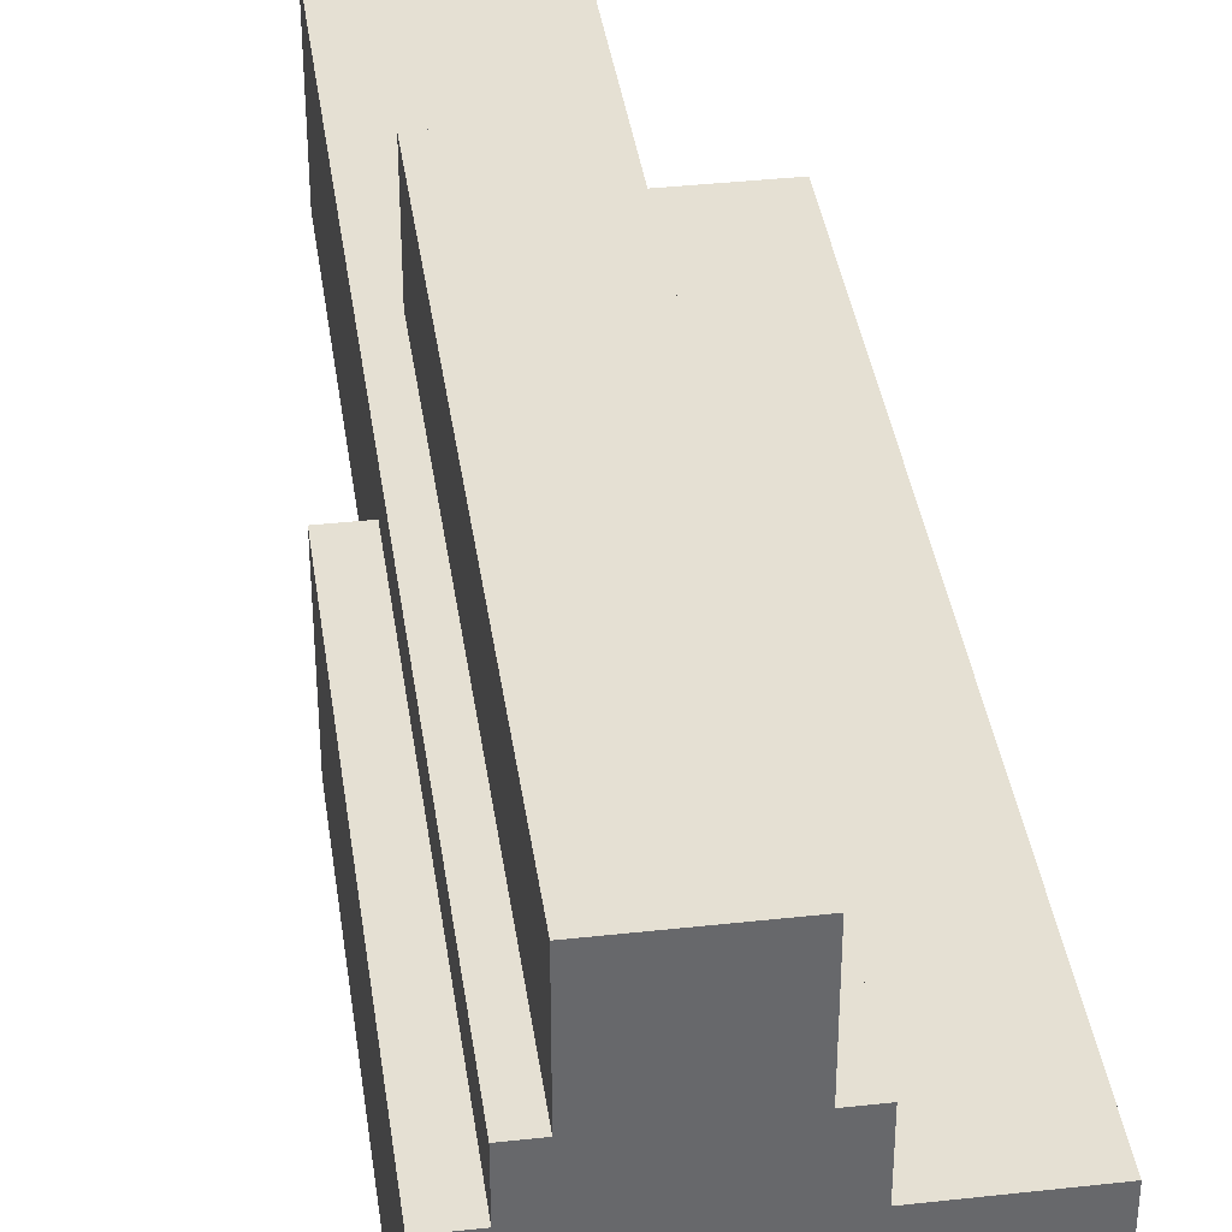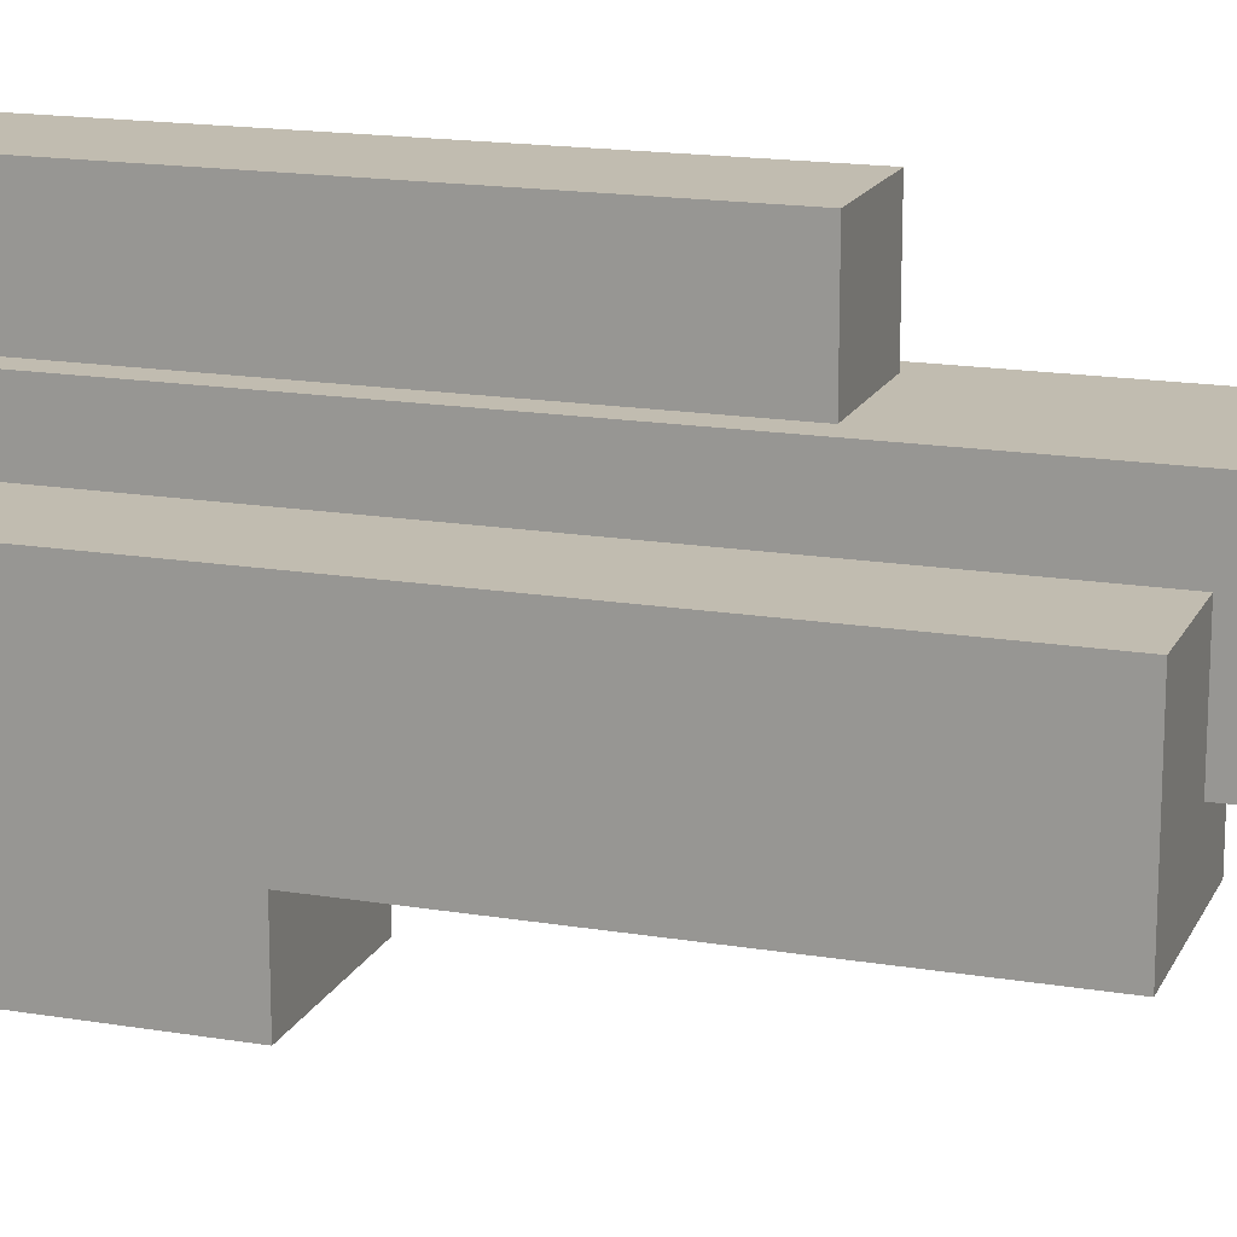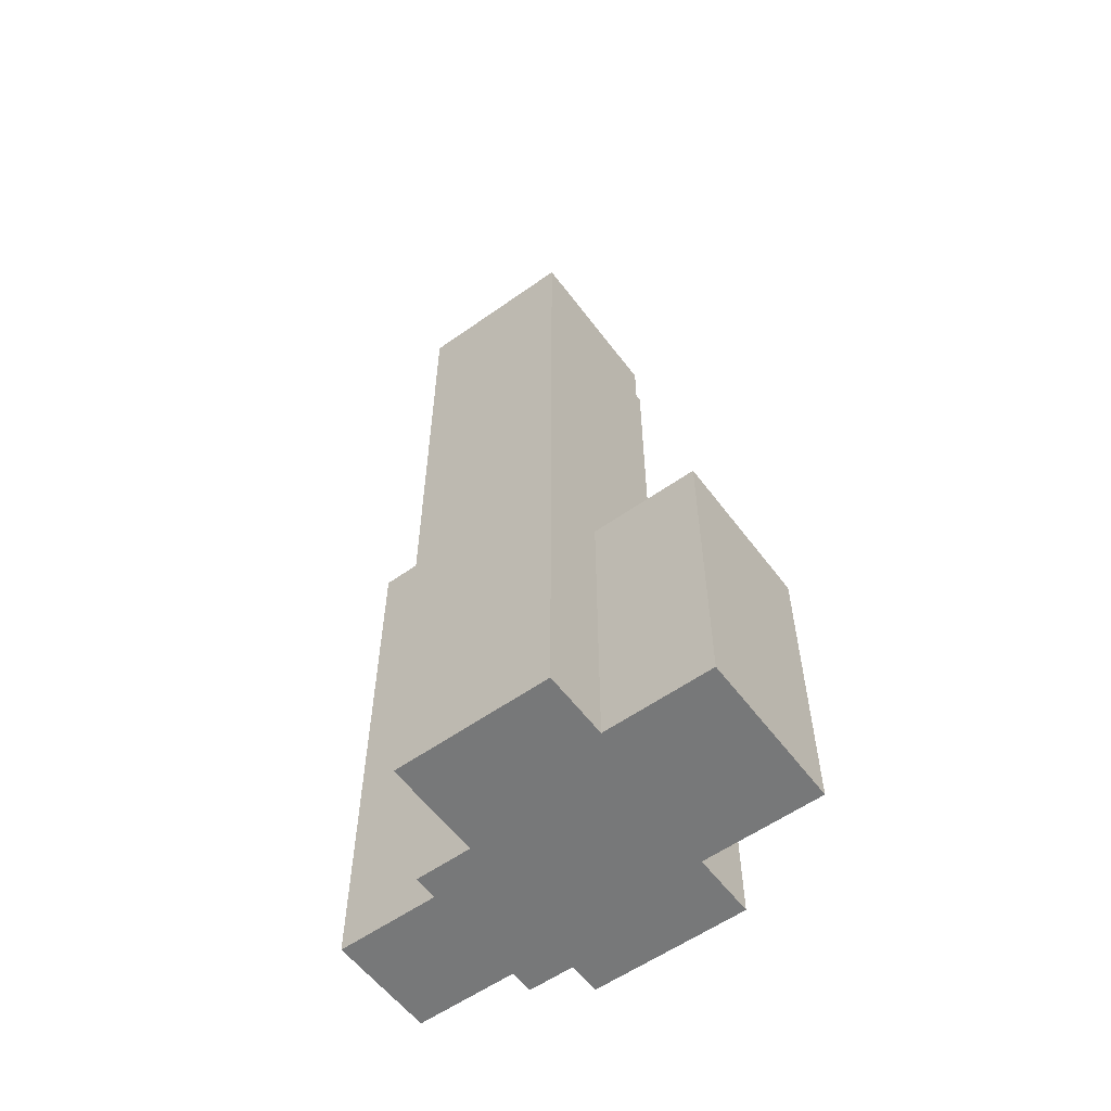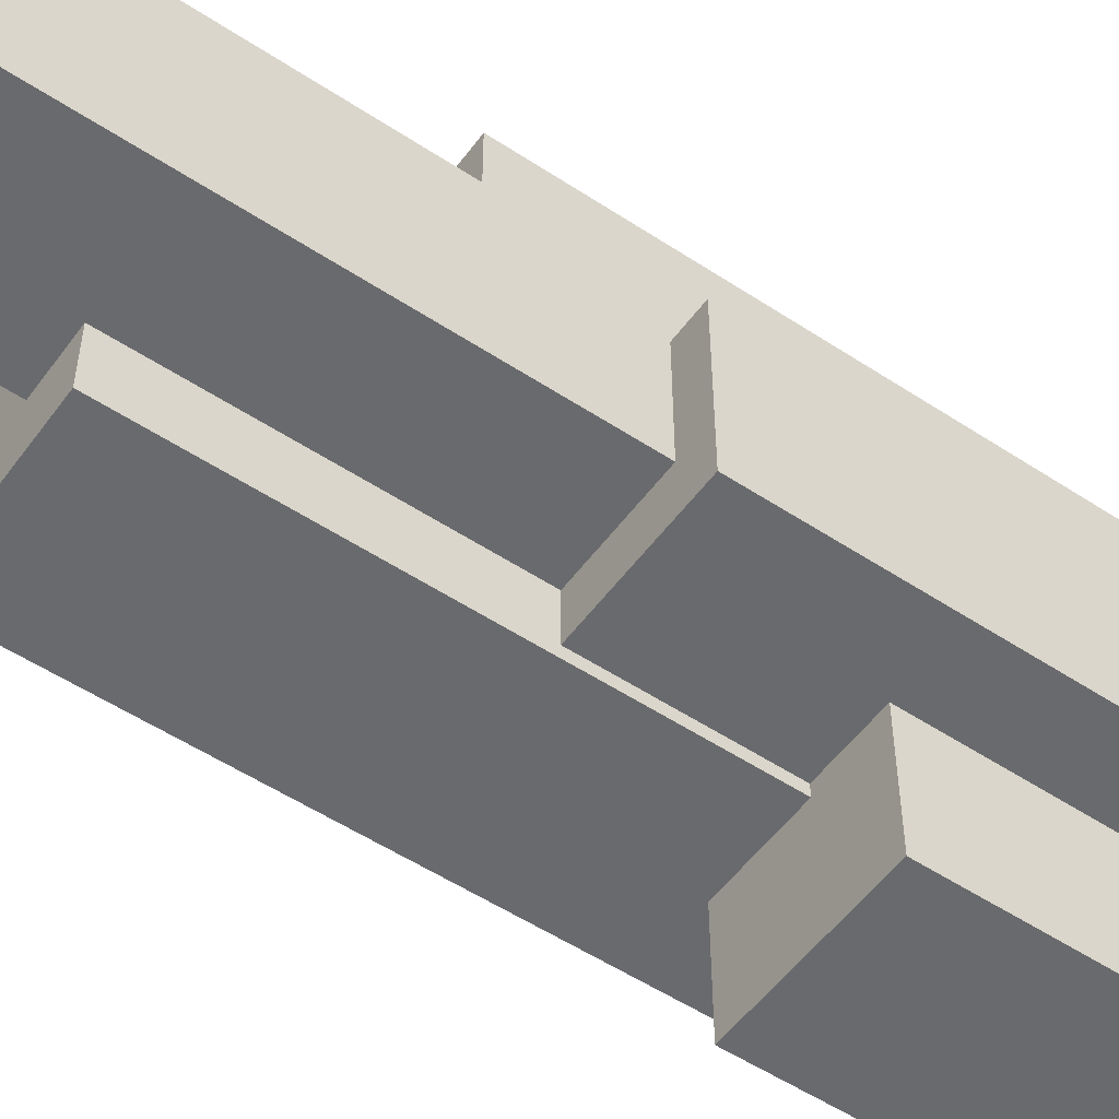
<metadata>
{"format":"obj","ext":"obj","renderer":"f3d","projection":"perspective","resolution":1024,"background":"white","views":[{"elev":38.1,"azim":-8.0,"up":"+Z"},{"elev":16.6,"azim":108.8,"up":"+Z"},{"elev":-57.4,"azim":126.4,"up":"+Y"},{"elev":-53.1,"azim":-125.3,"up":"+Z"}]}
</metadata>
<code>
g SM_Bld_Background_Lrg_01
v -2.861 0.3239 3.1
v -2.861 19.31 3.1
v 0.9725 19.31 3.1
v 0.9725 0.3239 3.1
v -3.156 25.47 3.1
v -3.156 25.47 -1.274
v 1.267 25.47 -1.274
v 1.267 25.47 3.1
v -2.861 19.31 -1.274
v -2.861 0.3239 -1.274
v 0.9725 0.3239 -1.274
v 0.9725 19.31 -1.274
v -3.156 0 -1.274
v -3.156 0 3.1
v 1.267 0 3.1
v 1.267 0 -1.274
v 1.267 0.3239 2.919
v 1.267 19.31 2.919
v 1.267 19.31 -1.093
v 1.267 0.3239 -1.093
v -3.156 0.3239 -1.093
v -3.156 19.31 -1.093
v -3.156 19.31 2.919
v -3.156 0.3239 2.919
v -3.156 19.31 -1.093
v -3.156 25.15 -1.093
v -3.156 25.15 2.919
v -3.156 19.31 2.919
v -2.861 25.15 -1.274
v -2.861 19.31 -1.274
v 0.9725 19.31 -1.274
v 0.9725 25.15 -1.274
v 1.267 19.31 2.919
v 1.267 25.15 2.919
v 1.267 25.15 -1.093
v 1.267 19.31 -1.093
v -2.861 19.31 3.1
v -2.861 25.15 3.1
v 0.9725 25.15 3.1
v 0.9725 19.31 3.1
v -0.03659 0.3239 1.498
v -0.03659 14.87 1.498
v 3.797 14.87 1.498
v 3.797 0.3239 1.498
v -0.3315 21.04 1.498
v -0.3315 21.04 -2.877
v 4.092 21.04 -2.877
v 4.092 21.04 1.498
v -0.03659 14.87 -2.877
v -0.03659 0.3239 -2.877
v 3.797 0.3239 -2.877
v 3.797 14.87 -2.877
v -0.3315 0 -2.877
v -0.3315 0 1.498
v 4.092 0 1.498
v 4.092 0 -2.877
v 4.092 0.3239 1.316
v 4.092 14.87 1.316
v 4.092 14.87 -2.696
v 4.092 0.3239 -2.696
v -0.3315 0.3239 -2.696
v -0.3315 14.87 -2.696
v -0.3315 14.87 1.316
v -0.3315 0.3239 1.316
v -0.3315 14.87 -2.696
v -0.3315 20.72 -2.696
v -0.3315 20.72 1.316
v -0.3315 14.87 1.316
v -0.03659 20.72 -2.877
v -0.03659 14.87 -2.877
v 3.797 14.87 -2.877
v 3.797 20.72 -2.877
v 4.092 14.87 1.316
v 4.092 20.72 1.316
v 4.092 20.72 -2.696
v 4.092 14.87 -2.696
v -0.03659 14.87 1.498
v -0.03659 20.72 1.498
v 3.797 20.72 1.498
v 3.797 14.87 1.498
v -2.18 0.3239 5.932
v -2.18 3.76 5.932
v 0.2923 3.76 5.932
v 0.2923 0.3239 5.932
v -2.475 15.94 5.932
v -2.475 15.94 1.558
v 0.5871 15.94 1.558
v 0.5871 15.94 5.932
v -2.18 3.76 1.558
v -2.18 0.3239 1.558
v 0.2923 0.3239 1.558
v 0.2923 3.76 1.558
v -2.475 0 1.558
v -2.475 0 5.932
v 0.5871 0 5.932
v 0.5871 0 1.558
v 0.5871 0.3239 5.751
v 0.5871 3.76 5.751
v 0.5871 3.76 1.739
v 0.5871 0.3239 1.739
v -2.475 0.3239 1.739
v -2.475 3.76 1.739
v -2.475 3.76 5.751
v -2.475 0.3239 5.751
v -2.475 3.76 1.739
v -2.475 15.61 1.739
v -2.475 15.61 5.751
v -2.475 3.76 5.751
v -2.18 15.61 1.558
v -2.18 3.76 1.558
v 0.2923 3.76 1.558
v 0.2923 15.61 1.558
v 0.5871 3.76 5.751
v 0.5871 15.61 5.751
v 0.5871 15.61 1.739
v 0.5871 3.76 1.739
v -2.18 3.76 5.932
v -2.18 15.61 5.932
v 0.2923 15.61 5.932
v 0.2923 3.76 5.932
v -3.797 0.3239 1.809
v -3.797 1.329 1.809
v 0.03659 1.329 1.809
v 0.03659 0.3239 1.809
v -4.092 12.95 1.809
v -4.092 12.95 -2.566
v 0.3315 12.95 -2.566
v 0.3315 12.95 1.809
v -3.797 1.329 -2.566
v -3.797 0.3239 -2.566
v 0.03659 0.3239 -2.566
v 0.03659 1.329 -2.566
v -4.092 0 -2.566
v -4.092 0 1.809
v 0.3315 0 1.809
v 0.3315 0 -2.566
v 0.3315 0.3239 1.627
v 0.3315 1.329 1.627
v 0.3315 1.329 -2.385
v 0.3315 0.3239 -2.385
v -4.092 0.3239 -2.385
v -4.092 1.329 -2.385
v -4.092 1.329 1.627
v -4.092 0.3239 1.627
v -4.092 1.329 -2.385
v -4.092 12.62 -2.385
v -4.092 12.62 1.627
v -4.092 1.329 1.627
v -3.797 12.62 -2.566
v -3.797 1.329 -2.566
v 0.03659 1.329 -2.566
v 0.03659 12.62 -2.566
v 0.3315 1.329 1.627
v 0.3315 12.62 1.627
v 0.3315 12.62 -2.385
v 0.3315 1.329 -2.385
v -3.797 1.329 1.809
v -3.797 12.62 1.809
v 0.03659 12.62 1.809
v 0.03659 1.329 1.809
v -1.932 0.3239 -1.558
v -1.932 1.329 -1.558
v 1.901 1.329 -1.558
v 1.901 0.3239 -1.558
v -2.227 8.444 -1.558
v -2.227 8.444 -5.932
v 2.196 8.444 -5.932
v 2.196 8.444 -1.558
v -1.932 1.329 -5.932
v -1.932 0.3239 -5.932
v 1.901 0.3239 -5.932
v 1.901 1.329 -5.932
v -2.227 0 -5.932
v -2.227 0 -1.558
v 2.196 0 -1.558
v 2.196 0 -5.932
v 2.196 0.3239 -1.739
v 2.196 1.329 -1.739
v 2.196 1.329 -5.751
v 2.196 0.3239 -5.751
v -2.227 0.3239 -5.751
v -2.227 1.329 -5.751
v -2.227 1.329 -1.739
v -2.227 0.3239 -1.739
v -2.227 1.329 -5.751
v -2.227 8.121 -5.751
v -2.227 8.121 -1.739
v -2.227 1.329 -1.739
v -1.932 8.121 -5.932
v -1.932 1.329 -5.932
v 1.901 1.329 -5.932
v 1.901 8.121 -5.932
v 2.196 1.329 -1.739
v 2.196 8.121 -1.739
v 2.196 8.121 -5.751
v 2.196 1.329 -5.751
v -1.932 1.329 -1.558
v -1.932 8.121 -1.558
v 1.901 8.121 -1.558
v 1.901 1.329 -1.558
v 1.267 25.47 3.1
v 0.9725 25.15 3.1
v -2.861 25.15 3.1
v 0.9725 19.31 3.1
v -3.156 25.47 3.1
v 1.267 19.31 3.1
v -2.861 19.31 3.1
v 1.267 0 3.1
v -3.156 19.31 3.1
v 0.9725 0.3239 3.1
v -2.861 0.3239 3.1
v -3.156 0 3.1
v -3.156 25.47 -1.274
v -2.861 25.15 -1.274
v 0.9725 25.15 -1.274
v -2.861 19.31 -1.274
v 1.267 25.47 -1.274
v -3.156 19.31 -1.274
v 0.9725 19.31 -1.274
v -3.156 0 -1.274
v 1.267 19.31 -1.274
v -2.861 0.3239 -1.274
v 0.9725 0.3239 -1.274
v 1.267 0 -1.274
v 1.267 25.47 -1.274
v 1.267 25.15 -1.093
v 1.267 25.15 2.919
v 1.267 19.31 -1.093
v 1.267 25.47 3.1
v 1.267 19.31 -1.274
v 1.267 19.31 2.919
v 1.267 0 -1.274
v 1.267 19.31 3.1
v 1.267 0.3239 -1.093
v 1.267 0.3239 2.919
v 1.267 0 3.1
v -3.156 25.47 3.1
v -3.156 25.15 2.919
v -3.156 25.15 -1.093
v -3.156 19.31 2.919
v -3.156 25.47 -1.274
v -3.156 19.31 3.1
v -3.156 19.31 -1.093
v -3.156 0 3.1
v -3.156 19.31 -1.274
v -3.156 0.3239 2.919
v -3.156 0.3239 -1.093
v -3.156 0 -1.274
v 4.092 21.04 1.498
v 3.797 20.72 1.498
v -0.03659 20.72 1.498
v 3.797 14.87 1.498
v -0.3315 21.04 1.498
v 4.092 14.87 1.498
v -0.03659 14.87 1.498
v 4.092 0 1.498
v -0.3315 14.87 1.498
v 3.797 0.3239 1.498
v -0.03659 0.3239 1.498
v -0.3315 0 1.498
v -0.3315 21.04 -2.877
v -0.03659 20.72 -2.877
v 3.797 20.72 -2.877
v -0.03659 14.87 -2.877
v 4.092 21.04 -2.877
v -0.3315 14.87 -2.877
v 3.797 14.87 -2.877
v -0.3315 0 -2.877
v 4.092 14.87 -2.877
v -0.03659 0.3239 -2.877
v 3.797 0.3239 -2.877
v 4.092 0 -2.877
v 4.092 21.04 -2.877
v 4.092 20.72 -2.696
v 4.092 20.72 1.316
v 4.092 14.87 -2.696
v 4.092 21.04 1.498
v 4.092 14.87 -2.877
v 4.092 14.87 1.316
v 4.092 0 -2.877
v 4.092 14.87 1.498
v 4.092 0.3239 -2.696
v 4.092 0.3239 1.316
v 4.092 0 1.498
v -0.3315 21.04 1.498
v -0.3315 20.72 1.316
v -0.3315 20.72 -2.696
v -0.3315 14.87 1.316
v -0.3315 21.04 -2.877
v -0.3315 14.87 1.498
v -0.3315 14.87 -2.696
v -0.3315 0 1.498
v -0.3315 14.87 -2.877
v -0.3315 0.3239 1.316
v -0.3315 0.3239 -2.696
v -0.3315 0 -2.877
v 0.5871 15.94 5.932
v 0.2923 15.61 5.932
v -2.18 15.61 5.932
v 0.2923 3.76 5.932
v -2.475 15.94 5.932
v 0.5871 3.76 5.932
v -2.18 3.76 5.932
v 0.5871 0 5.932
v -2.475 3.76 5.932
v 0.2923 0.3239 5.932
v -2.18 0.3239 5.932
v -2.475 0 5.932
v -2.475 15.94 1.558
v -2.18 15.61 1.558
v 0.2923 15.61 1.558
v -2.18 3.76 1.558
v 0.5871 15.94 1.558
v -2.475 3.76 1.558
v 0.2923 3.76 1.558
v -2.475 0 1.558
v 0.5871 3.76 1.558
v -2.18 0.3239 1.558
v 0.2923 0.3239 1.558
v 0.5871 0 1.558
v 0.5871 15.94 1.558
v 0.5871 15.61 1.739
v 0.5871 15.61 5.751
v 0.5871 3.76 1.739
v 0.5871 15.94 5.932
v 0.5871 3.76 1.558
v 0.5871 3.76 5.751
v 0.5871 0 1.558
v 0.5871 3.76 5.932
v 0.5871 0.3239 1.739
v 0.5871 0.3239 5.751
v 0.5871 0 5.932
v -2.475 15.94 5.932
v -2.475 15.61 5.751
v -2.475 15.61 1.739
v -2.475 3.76 5.751
v -2.475 15.94 1.558
v -2.475 3.76 5.932
v -2.475 3.76 1.739
v -2.475 0 5.932
v -2.475 3.76 1.558
v -2.475 0.3239 5.751
v -2.475 0.3239 1.739
v -2.475 0 1.558
v 0.3315 12.95 1.809
v 0.03659 12.62 1.809
v -3.797 12.62 1.809
v 0.03659 1.329 1.809
v -4.092 12.95 1.809
v 0.3315 1.329 1.809
v -3.797 1.329 1.809
v 0.3315 0 1.809
v -4.092 1.329 1.809
v 0.03659 0.3239 1.809
v -3.797 0.3239 1.809
v -4.092 0 1.809
v -4.092 12.95 -2.566
v -3.797 12.62 -2.566
v 0.03659 12.62 -2.566
v -3.797 1.329 -2.566
v 0.3315 12.95 -2.566
v -4.092 1.329 -2.566
v 0.03659 1.329 -2.566
v -4.092 0 -2.566
v 0.3315 1.329 -2.566
v -3.797 0.3239 -2.566
v 0.03659 0.3239 -2.566
v 0.3315 0 -2.566
v 0.3315 12.95 -2.566
v 0.3315 12.62 -2.385
v 0.3315 12.62 1.627
v 0.3315 1.329 -2.385
v 0.3315 12.95 1.809
v 0.3315 1.329 -2.566
v 0.3315 1.329 1.627
v 0.3315 0 -2.566
v 0.3315 1.329 1.809
v 0.3315 0.3239 -2.385
v 0.3315 0.3239 1.627
v 0.3315 0 1.809
v -4.092 12.95 1.809
v -4.092 12.62 1.627
v -4.092 12.62 -2.385
v -4.092 1.329 1.627
v -4.092 12.95 -2.566
v -4.092 1.329 1.809
v -4.092 1.329 -2.385
v -4.092 0 1.809
v -4.092 1.329 -2.566
v -4.092 0.3239 1.627
v -4.092 0.3239 -2.385
v -4.092 0 -2.566
v 2.196 8.444 -1.558
v 1.901 8.121 -1.558
v -1.932 8.121 -1.558
v 1.901 1.329 -1.558
v -2.227 8.444 -1.558
v 2.196 1.329 -1.558
v -1.932 1.329 -1.558
v 2.196 0 -1.558
v -2.227 1.329 -1.558
v 1.901 0.3239 -1.558
v -1.932 0.3239 -1.558
v -2.227 0 -1.558
v -2.227 8.444 -5.932
v -1.932 8.121 -5.932
v 1.901 8.121 -5.932
v -1.932 1.329 -5.932
v 2.196 8.444 -5.932
v -2.227 1.329 -5.932
v 1.901 1.329 -5.932
v -2.227 0 -5.932
v 2.196 1.329 -5.932
v -1.932 0.3239 -5.932
v 1.901 0.3239 -5.932
v 2.196 0 -5.932
v 2.196 8.444 -5.932
v 2.196 8.121 -5.751
v 2.196 8.121 -1.739
v 2.196 1.329 -5.751
v 2.196 8.444 -1.558
v 2.196 1.329 -5.932
v 2.196 1.329 -1.739
v 2.196 0 -5.932
v 2.196 1.329 -1.558
v 2.196 0.3239 -5.751
v 2.196 0.3239 -1.739
v 2.196 0 -1.558
v -2.227 8.444 -1.558
v -2.227 8.121 -1.739
v -2.227 8.121 -5.751
v -2.227 1.329 -1.739
v -2.227 8.444 -5.932
v -2.227 1.329 -1.558
v -2.227 1.329 -5.751
v -2.227 0 -1.558
v -2.227 1.329 -5.932
v -2.227 0.3239 -1.739
v -2.227 0.3239 -5.751
v -2.227 0 -5.932
g SM_Bld_Background_Lrg_01_0
f 3 2 1
f 4 3 1
f 7 6 5
f 8 7 5
f 11 10 9
f 12 11 9
f 15 14 13
f 16 15 13
f 19 18 17
f 20 19 17
f 23 22 21
f 24 23 21
f 27 26 25
f 28 27 25
f 31 30 29
f 32 31 29
f 35 34 33
f 36 35 33
f 39 38 37
f 40 39 37
f 43 42 41
f 44 43 41
f 47 46 45
f 48 47 45
f 51 50 49
f 52 51 49
f 55 54 53
f 56 55 53
f 59 58 57
f 60 59 57
f 63 62 61
f 64 63 61
f 67 66 65
f 68 67 65
f 71 70 69
f 72 71 69
f 75 74 73
f 76 75 73
f 79 78 77
f 80 79 77
f 83 82 81
f 84 83 81
f 87 86 85
f 88 87 85
f 91 90 89
f 92 91 89
f 95 94 93
f 96 95 93
f 99 98 97
f 100 99 97
f 103 102 101
f 104 103 101
f 107 106 105
f 108 107 105
f 111 110 109
f 112 111 109
f 115 114 113
f 116 115 113
f 119 118 117
f 120 119 117
f 123 122 121
f 124 123 121
f 127 126 125
f 128 127 125
f 131 130 129
f 132 131 129
f 135 134 133
f 136 135 133
f 139 138 137
f 140 139 137
f 143 142 141
f 144 143 141
f 147 146 145
f 148 147 145
f 151 150 149
f 152 151 149
f 155 154 153
f 156 155 153
f 159 158 157
f 160 159 157
f 163 162 161
f 164 163 161
f 167 166 165
f 168 167 165
f 171 170 169
f 172 171 169
f 175 174 173
f 176 175 173
f 179 178 177
f 180 179 177
f 183 182 181
f 184 183 181
f 187 186 185
f 188 187 185
f 191 190 189
f 192 191 189
f 195 194 193
f 196 195 193
f 199 198 197
f 200 199 197
f 203 202 201
f 201 202 204
f 205 203 201
f 206 201 204
f 207 203 205
f 206 204 208
f 209 207 205
f 204 210 208
f 211 207 209
f 208 210 212
f 212 211 209
f 210 211 212
f 215 214 213
f 213 214 216
f 217 215 213
f 218 213 216
f 219 215 217
f 218 216 220
f 221 219 217
f 216 222 220
f 223 219 221
f 220 222 224
f 224 223 221
f 222 223 224
f 227 226 225
f 225 226 228
f 229 227 225
f 230 225 228
f 231 227 229
f 230 228 232
f 233 231 229
f 228 234 232
f 235 231 233
f 232 234 236
f 236 235 233
f 234 235 236
f 239 238 237
f 237 238 240
f 241 239 237
f 242 237 240
f 243 239 241
f 242 240 244
f 245 243 241
f 240 246 244
f 247 243 245
f 244 246 248
f 248 247 245
f 246 247 248
f 251 250 249
f 249 250 252
f 253 251 249
f 254 249 252
f 255 251 253
f 254 252 256
f 257 255 253
f 252 258 256
f 259 255 257
f 256 258 260
f 260 259 257
f 258 259 260
f 263 262 261
f 261 262 264
f 265 263 261
f 266 261 264
f 267 263 265
f 266 264 268
f 269 267 265
f 264 270 268
f 271 267 269
f 268 270 272
f 272 271 269
f 270 271 272
f 275 274 273
f 273 274 276
f 277 275 273
f 278 273 276
f 279 275 277
f 278 276 280
f 281 279 277
f 276 282 280
f 283 279 281
f 280 282 284
f 284 283 281
f 282 283 284
f 287 286 285
f 285 286 288
f 289 287 285
f 290 285 288
f 291 287 289
f 290 288 292
f 293 291 289
f 288 294 292
f 295 291 293
f 292 294 296
f 296 295 293
f 294 295 296
f 299 298 297
f 297 298 300
f 301 299 297
f 302 297 300
f 303 299 301
f 302 300 304
f 305 303 301
f 300 306 304
f 307 303 305
f 304 306 308
f 308 307 305
f 306 307 308
f 311 310 309
f 309 310 312
f 313 311 309
f 314 309 312
f 315 311 313
f 314 312 316
f 317 315 313
f 312 318 316
f 319 315 317
f 316 318 320
f 320 319 317
f 318 319 320
f 323 322 321
f 321 322 324
f 325 323 321
f 326 321 324
f 327 323 325
f 326 324 328
f 329 327 325
f 324 330 328
f 331 327 329
f 328 330 332
f 332 331 329
f 330 331 332
f 335 334 333
f 333 334 336
f 337 335 333
f 338 333 336
f 339 335 337
f 338 336 340
f 341 339 337
f 336 342 340
f 343 339 341
f 340 342 344
f 344 343 341
f 342 343 344
f 347 346 345
f 345 346 348
f 349 347 345
f 350 345 348
f 351 347 349
f 350 348 352
f 353 351 349
f 348 354 352
f 355 351 353
f 352 354 356
f 356 355 353
f 354 355 356
f 359 358 357
f 357 358 360
f 361 359 357
f 362 357 360
f 363 359 361
f 362 360 364
f 365 363 361
f 360 366 364
f 367 363 365
f 364 366 368
f 368 367 365
f 366 367 368
f 371 370 369
f 369 370 372
f 373 371 369
f 374 369 372
f 375 371 373
f 374 372 376
f 377 375 373
f 372 378 376
f 379 375 377
f 376 378 380
f 380 379 377
f 378 379 380
f 383 382 381
f 381 382 384
f 385 383 381
f 386 381 384
f 387 383 385
f 386 384 388
f 389 387 385
f 384 390 388
f 391 387 389
f 388 390 392
f 392 391 389
f 390 391 392
f 395 394 393
f 393 394 396
f 397 395 393
f 398 393 396
f 399 395 397
f 398 396 400
f 401 399 397
f 396 402 400
f 403 399 401
f 400 402 404
f 404 403 401
f 402 403 404
f 407 406 405
f 405 406 408
f 409 407 405
f 410 405 408
f 411 407 409
f 410 408 412
f 413 411 409
f 408 414 412
f 415 411 413
f 412 414 416
f 416 415 413
f 414 415 416
f 419 418 417
f 417 418 420
f 421 419 417
f 422 417 420
f 423 419 421
f 422 420 424
f 425 423 421
f 420 426 424
f 427 423 425
f 424 426 428
f 428 427 425
f 426 427 428
f 431 430 429
f 429 430 432
f 433 431 429
f 434 429 432
f 435 431 433
f 434 432 436
f 437 435 433
f 432 438 436
f 439 435 437
f 436 438 440
f 440 439 437
f 438 439 440

</code>
